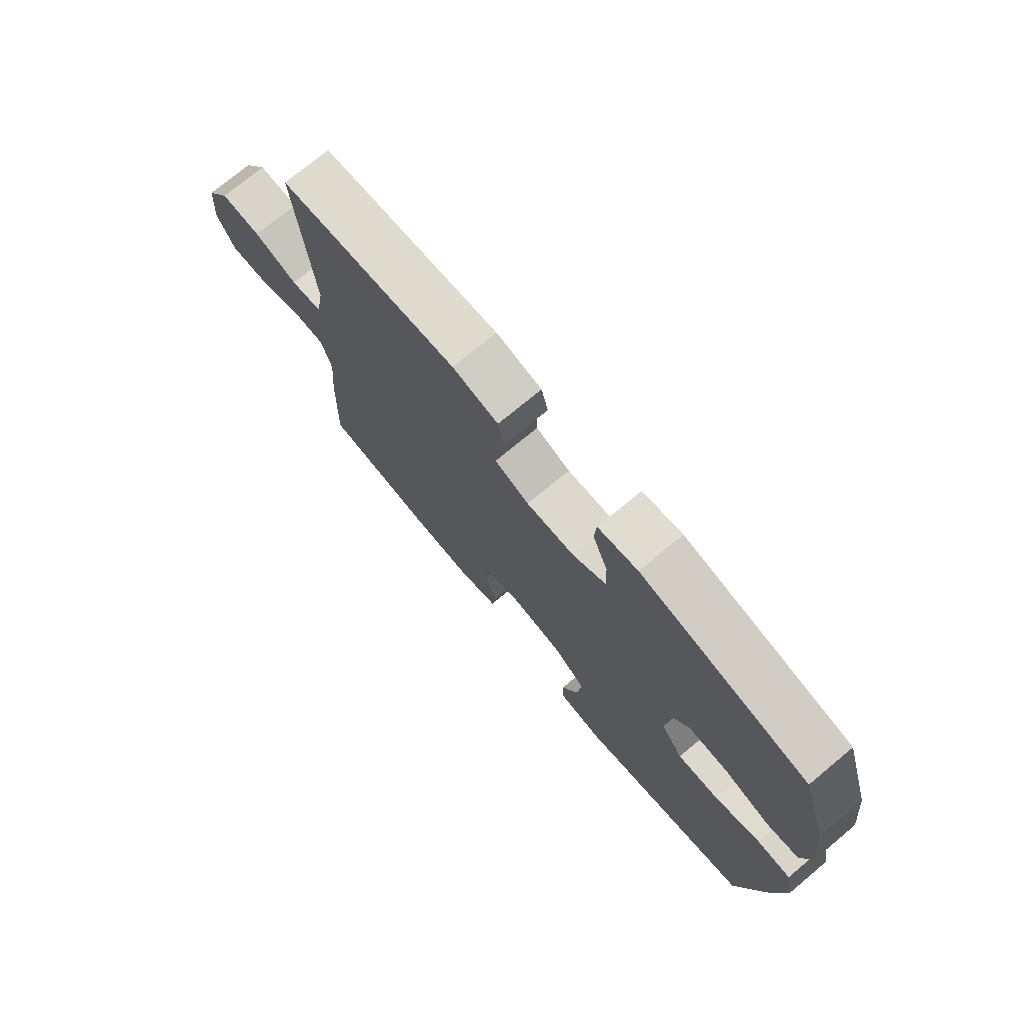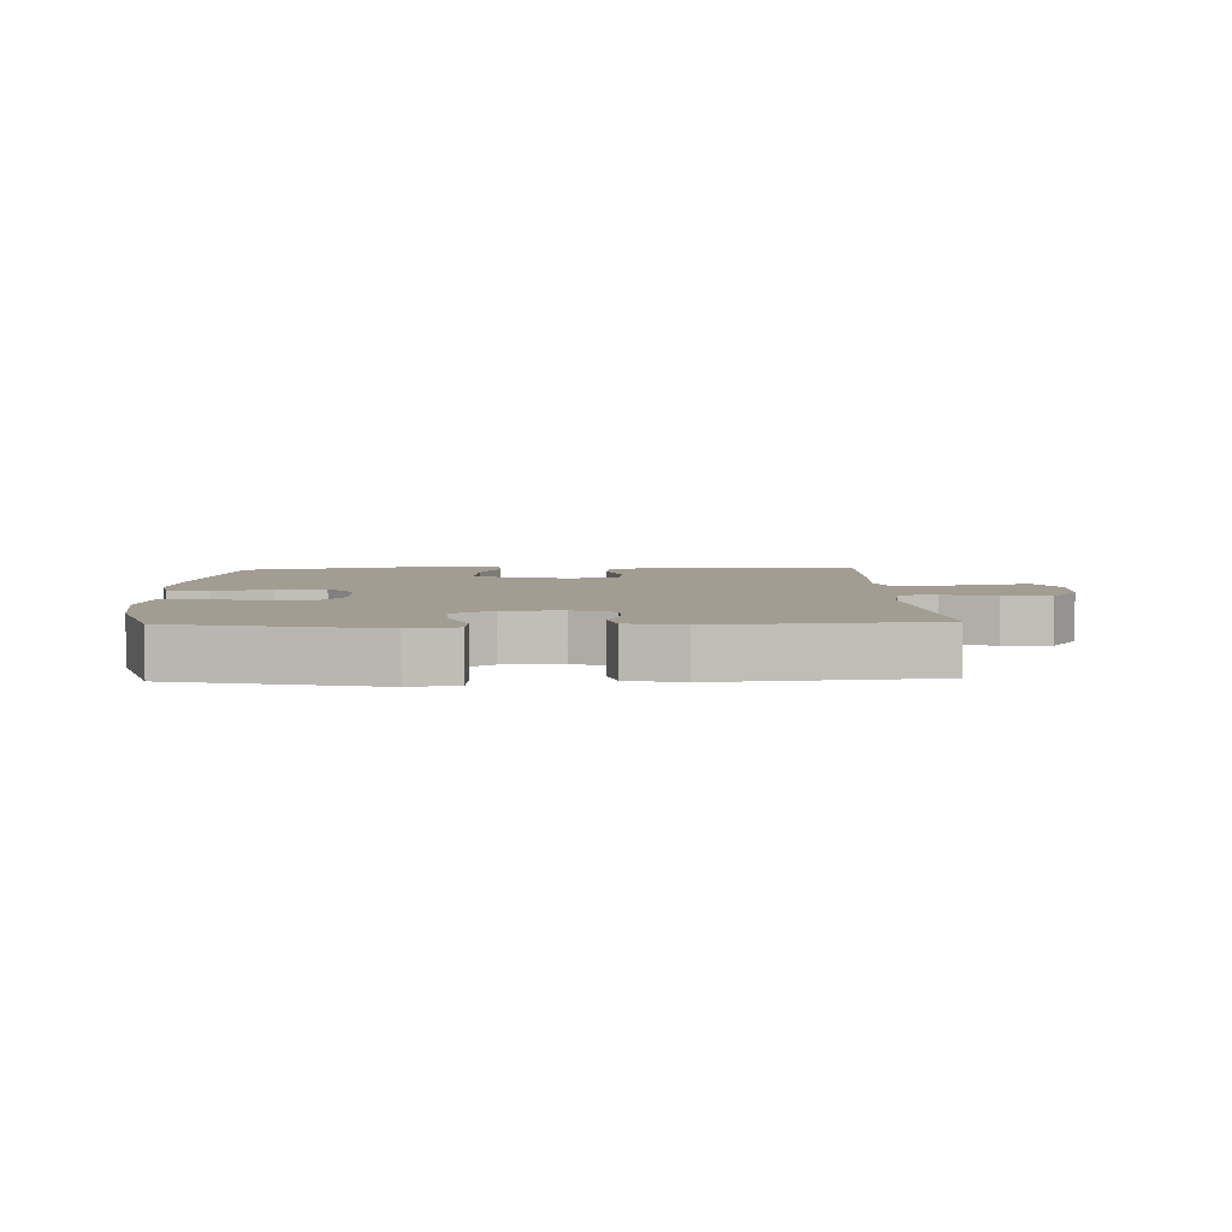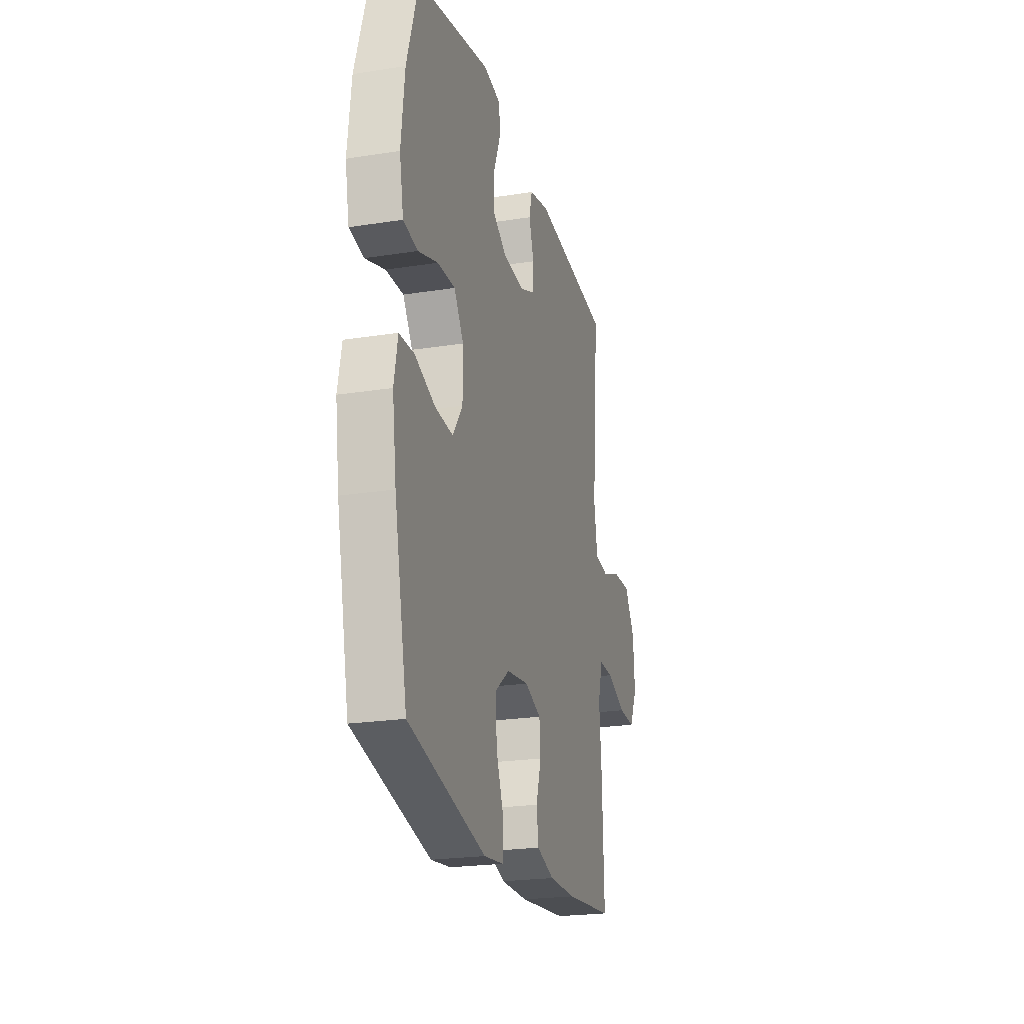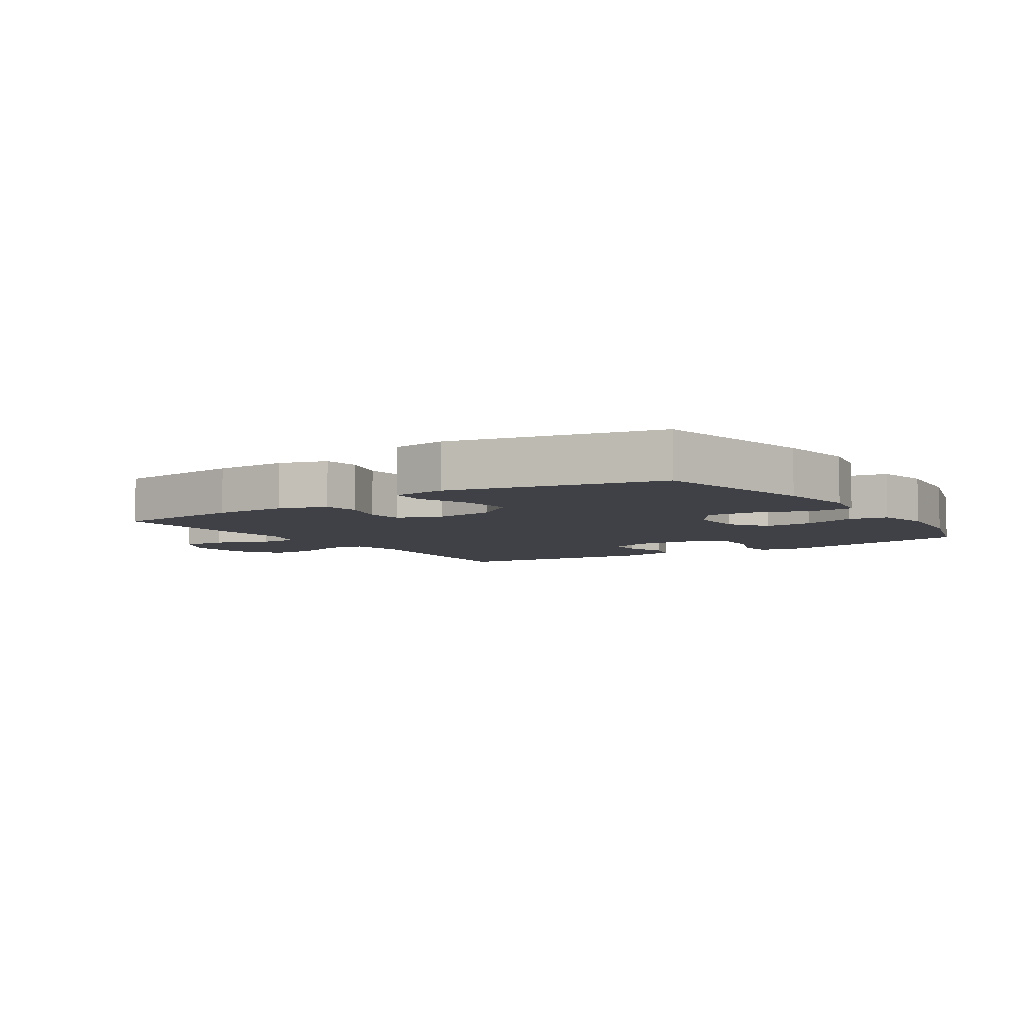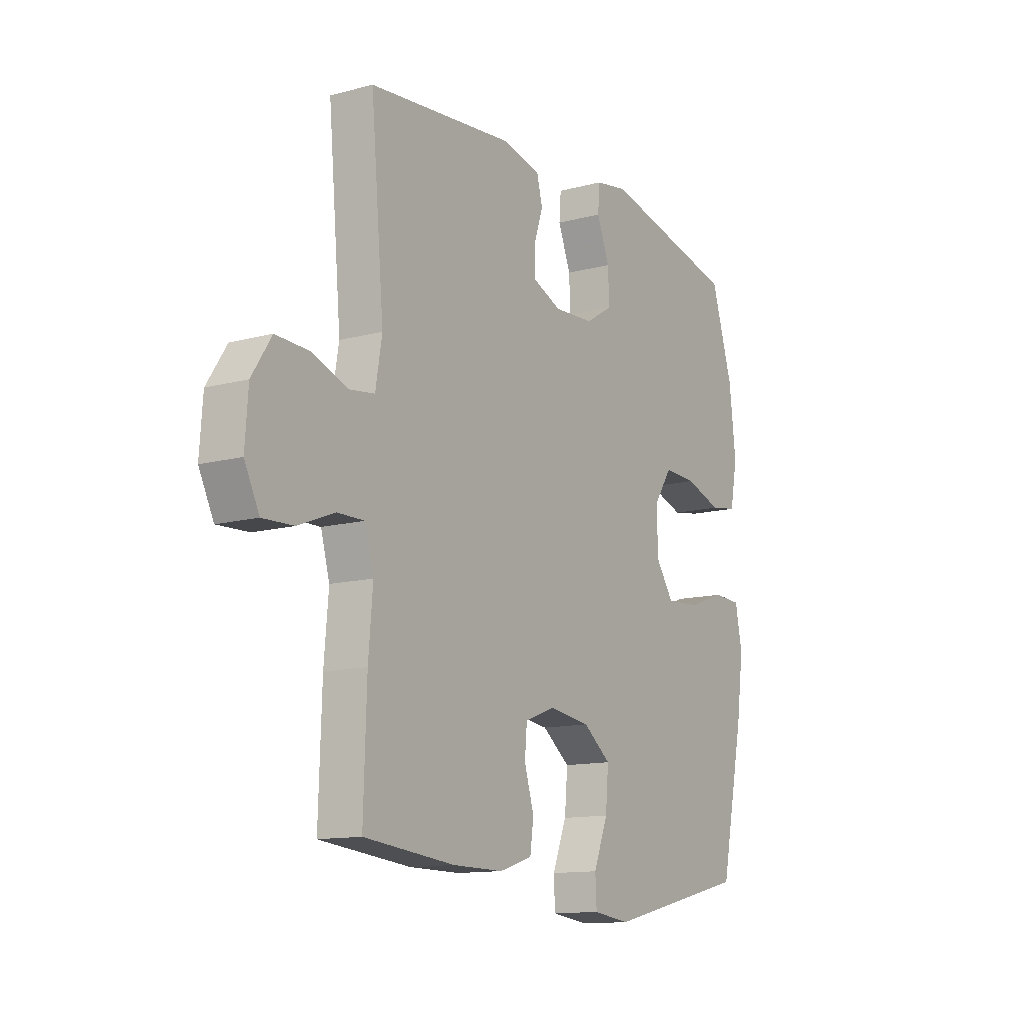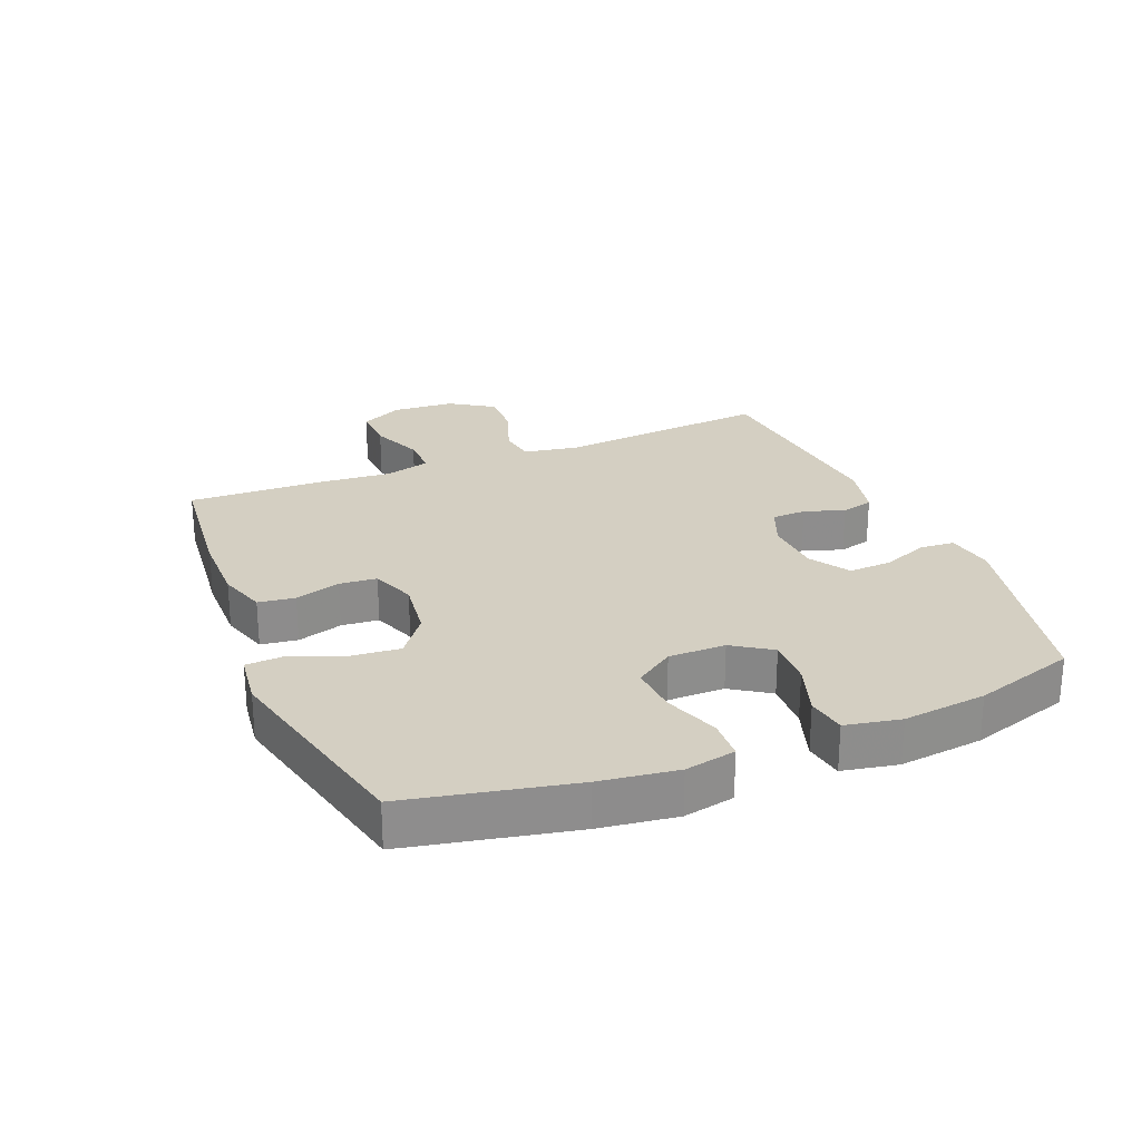
<metadata>
{"format":"obj","ext":"obj","renderer":"f3d","projection":"perspective","resolution":1024,"background":"white","views":[{"elev":74.2,"azim":-129.7,"up":"+Z"},{"elev":4.9,"azim":-2.0,"up":"+Y"},{"elev":-22.7,"azim":-74.9,"up":"+Z"},{"elev":-6.0,"azim":-146.4,"up":"+Y"},{"elev":-12.7,"azim":121.9,"up":"+Z"},{"elev":25.7,"azim":-112.3,"up":"+Y"}]}
</metadata>
<code>
v -0.5 0.07 0.5
v -0.185 0.07 0.57
v -0.11 0.07 0.557
v -0.106 0.07 0.503
v -0.135 0.07 0.429
v -0.138 0.07 0.361
v -0.075 0.07 0.322
v 0.017 0.07 0.317
v 0.082 0.07 0.344
v 0.084 0.07 0.398
v 0.063 0.07 0.462
v 0.076 0.07 0.513
v 0.163 0.07 0.533
v 0.5 0.07 0.5
v 0.47 0.07 0.163
v 0.485 0.07 0.075
v 0.544 0.07 0.067
v 0.626 0.07 0.097
v 0.702 0.07 0.1
v 0.747 0.07 0.031
v 0.754 0.07 -0.067
v 0.72 0.07 -0.135
v 0.649 0.07 -0.132
v 0.566 0.07 -0.099
v 0.503 0.07 -0.098
v 0.483 0.07 -0.17
v 0.493 0.07 -0.286
v 0.5 0.07 -0.5
v 0.291 0.07 -0.522
v 0.175 0.07 -0.523
v 0.099 0.07 -0.499
v 0.091 0.07 -0.441
v 0.113 0.07 -0.369
v 0.108 0.07 -0.31
v 0.038 0.07 -0.284
v -0.057 0.07 -0.297
v -0.121 0.07 -0.346
v -0.114 0.07 -0.425
v -0.081 0.07 -0.508
v -0.084 0.07 -0.566
v -0.169 0.07 -0.577
v -0.5 0.07 -0.5
v -0.555 0.07 -0.24
v -0.572 0.07 -0.118
v -0.556 0.07 -0.038
v -0.492 0.07 -0.035
v -0.405 0.07 -0.066
v -0.327 0.07 -0.071
v -0.285 0.07 -0.01
v -0.285 0.07 0.08
v -0.326 0.07 0.141
v -0.402 0.07 0.138
v -0.486 0.07 0.11
v -0.548 0.07 0.12
v -0.565 0.07 0.207
v -0.55 0.07 0.339
v -0.5 0 0.5
v -0.185 0 0.57
v -0.11 0 0.557
v -0.106 0 0.503
v -0.135 0 0.429
v -0.138 0 0.361
v -0.075 0 0.322
v 0.017 0 0.317
v 0.082 0 0.344
v 0.084 0 0.398
v 0.063 0 0.462
v 0.076 0 0.513
v 0.163 0 0.533
v 0.5 0 0.5
v 0.47 0 0.163
v 0.485 0 0.075
v 0.544 0 0.067
v 0.626 0 0.097
v 0.702 0 0.1
v 0.747 0 0.031
v 0.754 0 -0.067
v 0.72 0 -0.135
v 0.649 0 -0.132
v 0.566 0 -0.099
v 0.503 0 -0.098
v 0.483 0 -0.17
v 0.493 0 -0.286
v 0.5 0 -0.5
v 0.291 0 -0.522
v 0.175 0 -0.523
v 0.099 0 -0.499
v 0.091 0 -0.441
v 0.113 0 -0.369
v 0.108 0 -0.31
v 0.038 0 -0.284
v -0.057 0 -0.297
v -0.121 0 -0.346
v -0.114 0 -0.425
v -0.081 0 -0.508
v -0.084 0 -0.566
v -0.169 0 -0.577
v -0.5 0 -0.5
v -0.555 0 -0.24
v -0.572 0 -0.118
v -0.556 0 -0.038
v -0.492 0 -0.035
v -0.405 0 -0.066
v -0.327 0 -0.071
v -0.285 0 -0.01
v -0.285 0 0.08
v -0.326 0 0.141
v -0.402 0 0.138
v -0.486 0 0.11
v -0.548 0 0.12
v -0.565 0 0.207
v -0.55 0 0.339
f 3 4 5
f 2 3 5
f 1 2 5
f 56 1 5
f 55 56 5
f 54 55 5
f 53 54 5
f 52 53 5
f 51 52 5 6
f 50 51 6 7
f 49 50 7 8
f 48 49 8 9
f 45 46 47
f 44 45 47
f 43 44 47
f 42 43 47
f 41 42 47
f 40 41 47
f 39 40 47
f 38 39 47
f 37 38 47 48
f 36 37 48 9
f 31 32 33
f 30 31 33
f 29 30 33
f 28 29 33
f 27 28 33
f 26 27 33
f 25 26 33 34
f 22 23 24
f 21 22 24
f 20 21 24
f 19 20 24
f 18 19 24
f 17 18 24
f 16 17 24 25
f 25 34 35
f 16 25 35
f 15 16 35
f 13 14 15
f 12 13 15
f 11 12 15
f 10 11 15
f 15 35 36 9
f 9 10 15
f 61 60 59
f 61 59 58
f 61 58 57
f 61 57 112
f 61 112 111
f 61 111 110
f 61 110 109
f 61 109 108
f 62 61 108 107
f 63 62 107 106
f 64 63 106 105
f 65 64 105 104
f 103 102 101
f 103 101 100
f 103 100 99
f 103 99 98
f 103 98 97
f 103 97 96
f 103 96 95
f 103 95 94
f 104 103 94 93
f 65 104 93 92
f 89 88 87
f 89 87 86
f 89 86 85
f 89 85 84
f 89 84 83
f 89 83 82
f 90 89 82 81
f 80 79 78
f 80 78 77
f 80 77 76
f 80 76 75
f 80 75 74
f 80 74 73
f 81 80 73 72
f 91 90 81
f 91 81 72
f 91 72 71
f 71 70 69
f 71 69 68
f 71 68 67
f 71 67 66
f 65 92 91 71
f 71 66 65
f 1 57 58 2
f 2 58 59 3
f 3 59 60 4
f 4 60 61 5
f 5 61 62 6
f 6 62 63 7
f 7 63 64 8
f 8 64 65 9
f 9 65 66 10
f 10 66 67 11
f 11 67 68 12
f 12 68 69 13
f 13 69 70 14
f 14 70 71 15
f 15 71 72 16
f 16 72 73 17
f 17 73 74 18
f 18 74 75 19
f 19 75 76 20
f 20 76 77 21
f 21 77 78 22
f 22 78 79 23
f 23 79 80 24
f 24 80 81 25
f 25 81 82 26
f 26 82 83 27
f 27 83 84 28
f 28 84 85 29
f 29 85 86 30
f 30 86 87 31
f 31 87 88 32
f 32 88 89 33
f 33 89 90 34
f 34 90 91 35
f 35 91 92 36
f 36 92 93 37
f 37 93 94 38
f 38 94 95 39
f 39 95 96 40
f 40 96 97 41
f 41 97 98 42
f 42 98 99 43
f 43 99 100 44
f 44 100 101 45
f 45 101 102 46
f 46 102 103 47
f 47 103 104 48
f 48 104 105 49
f 49 105 106 50
f 50 106 107 51
f 51 107 108 52
f 52 108 109 53
f 53 109 110 54
f 54 110 111 55
f 55 111 112 56
f 56 112 57 1

</code>
